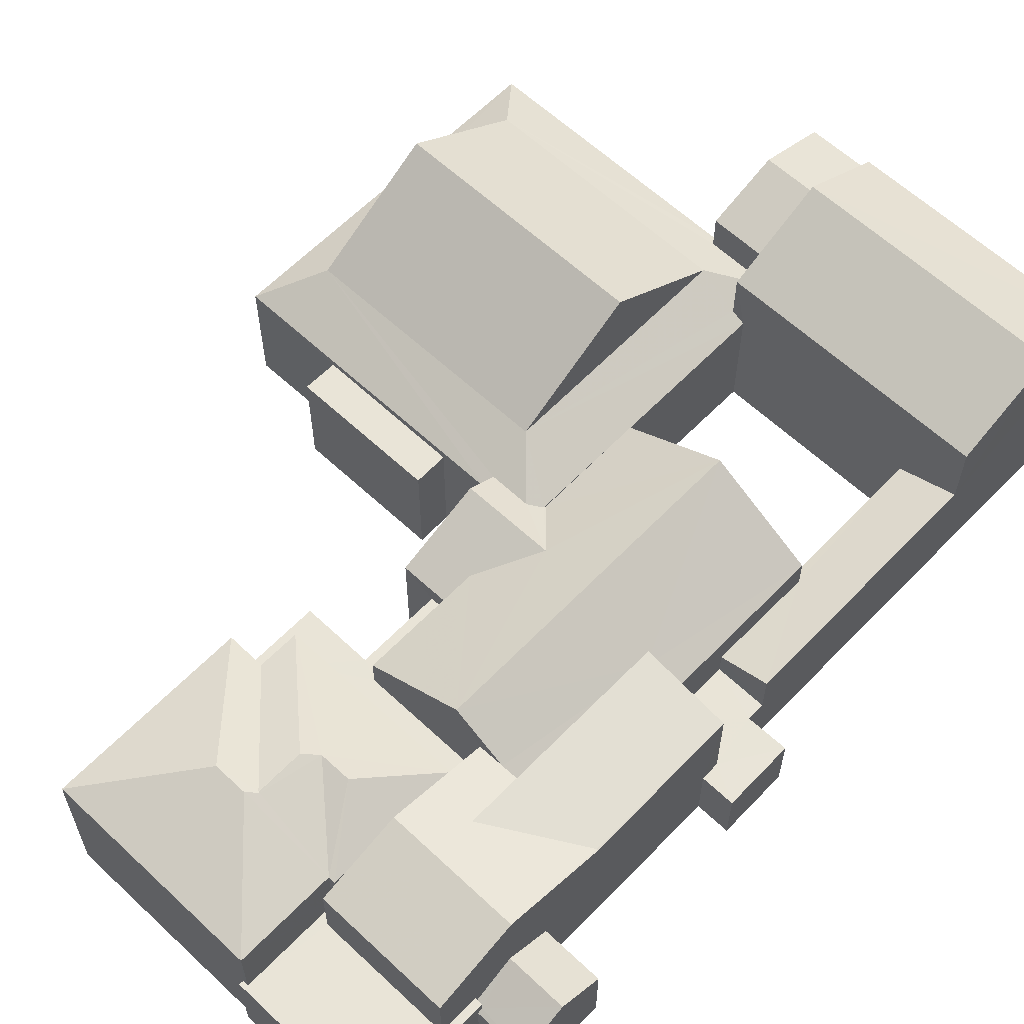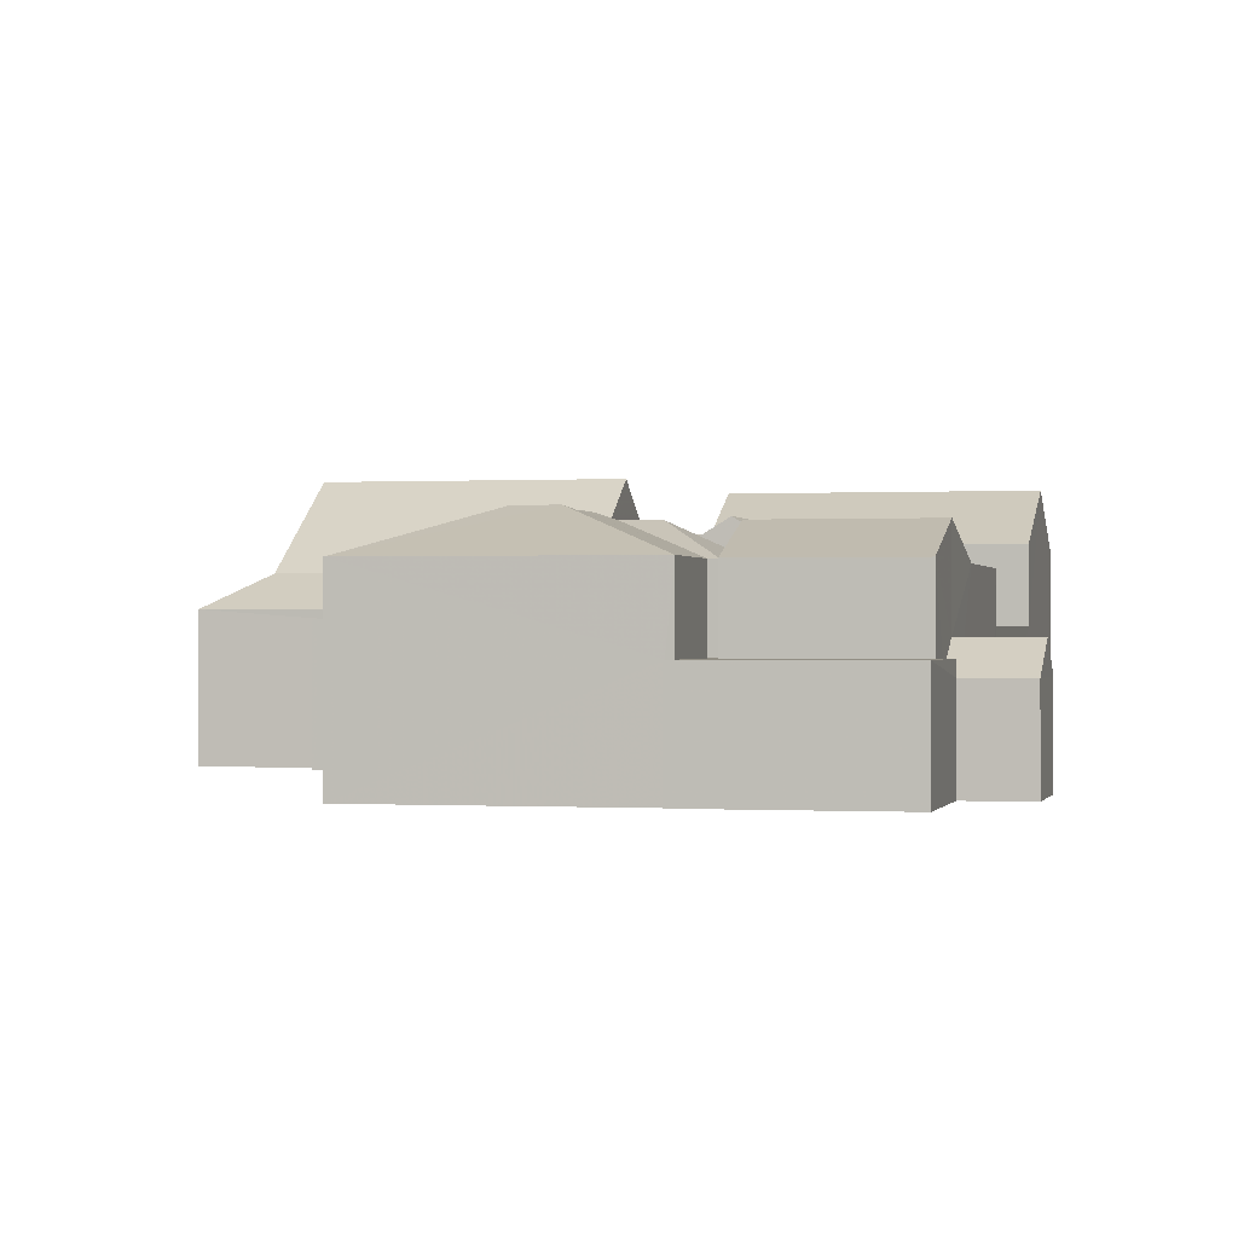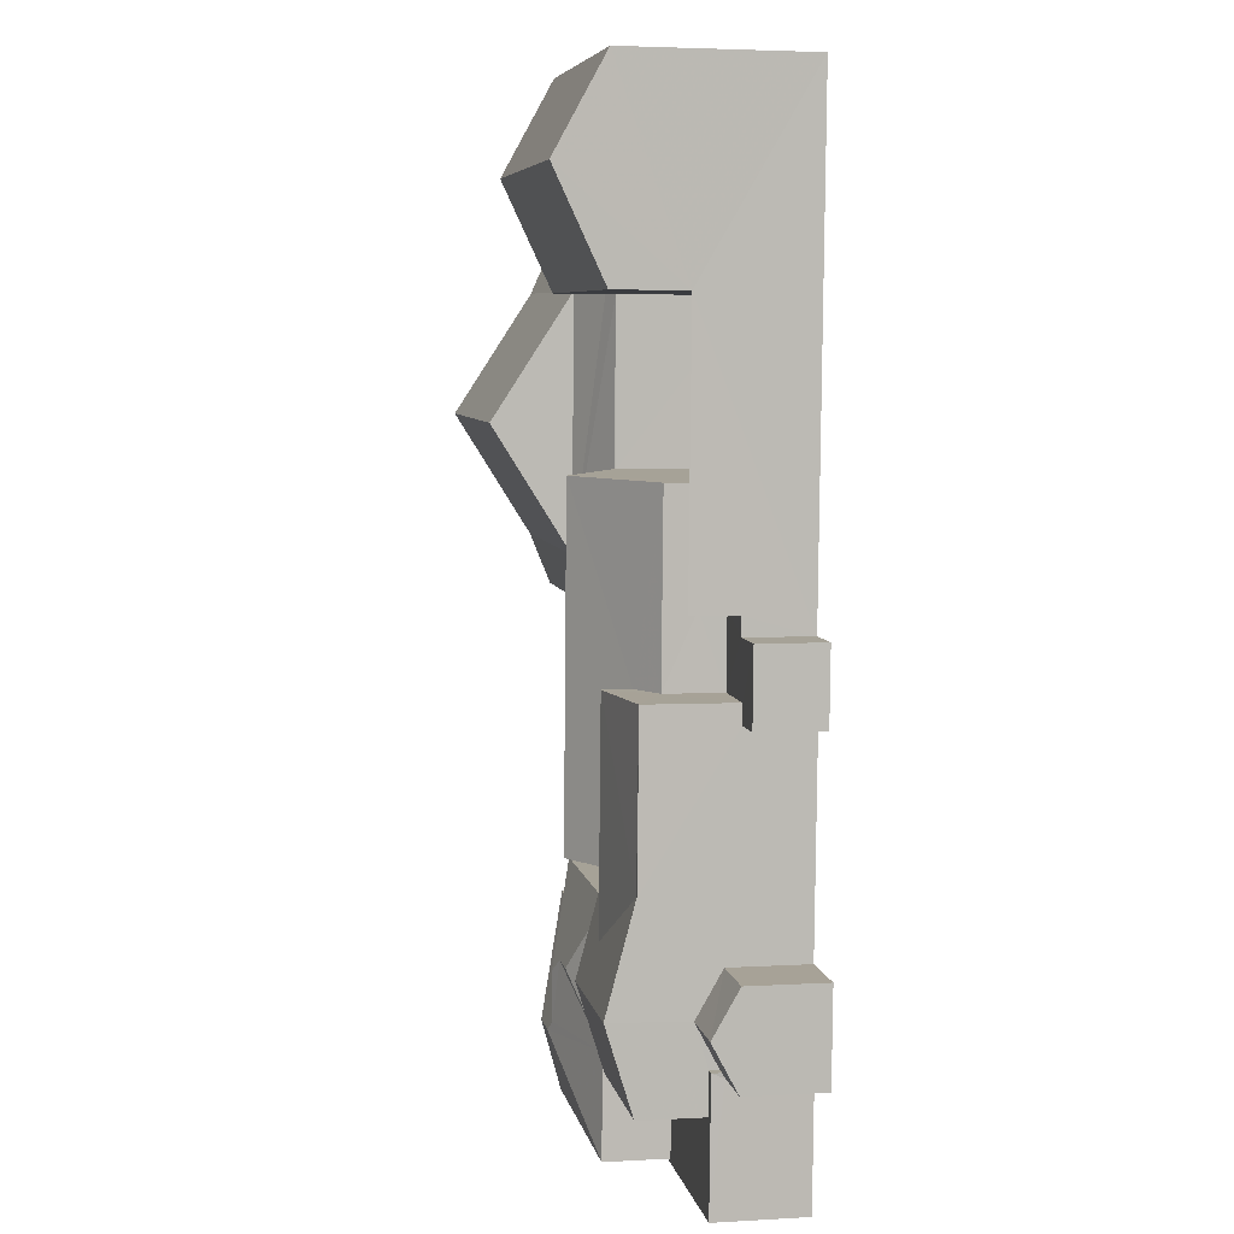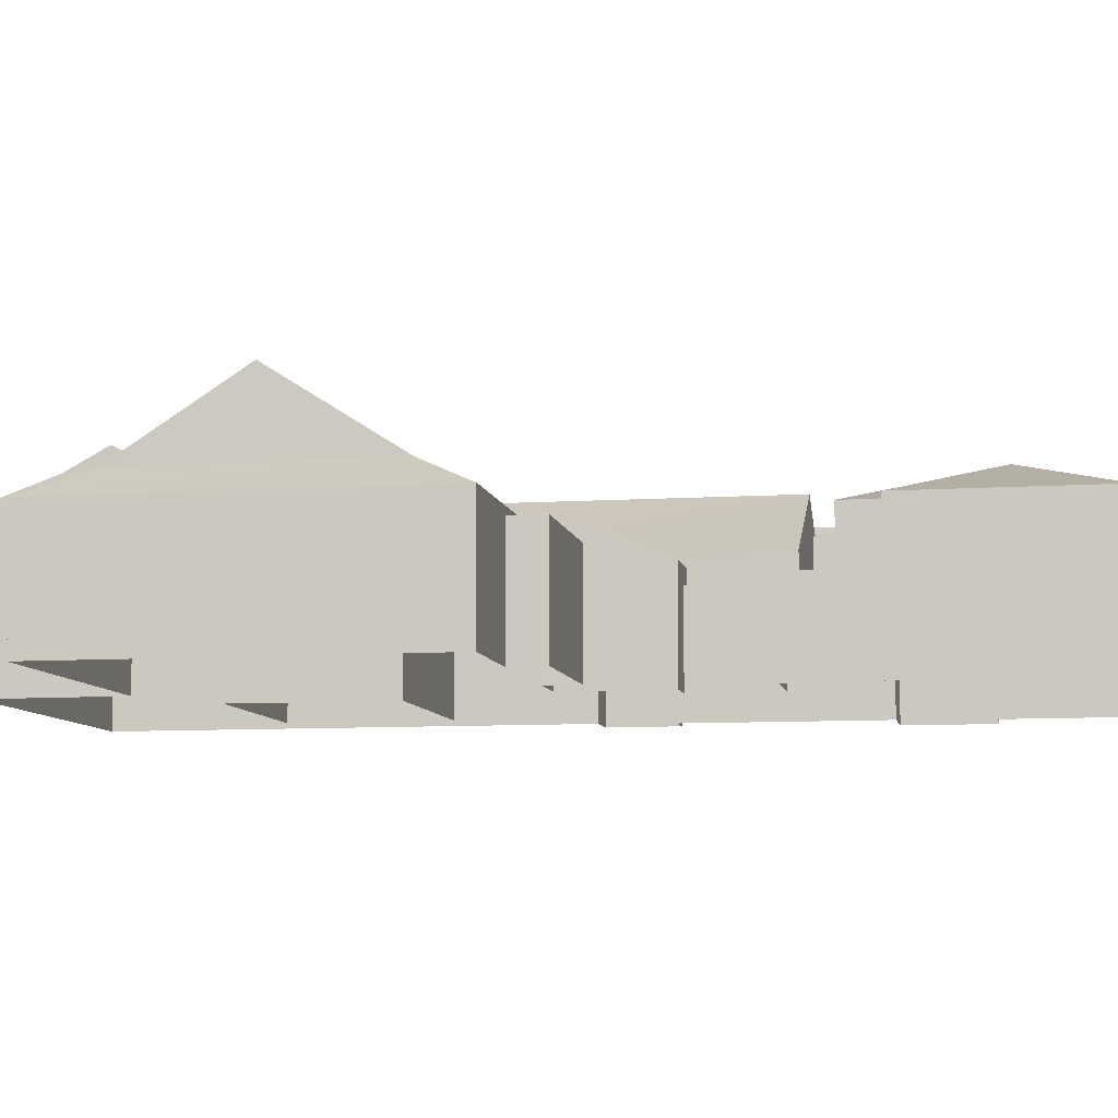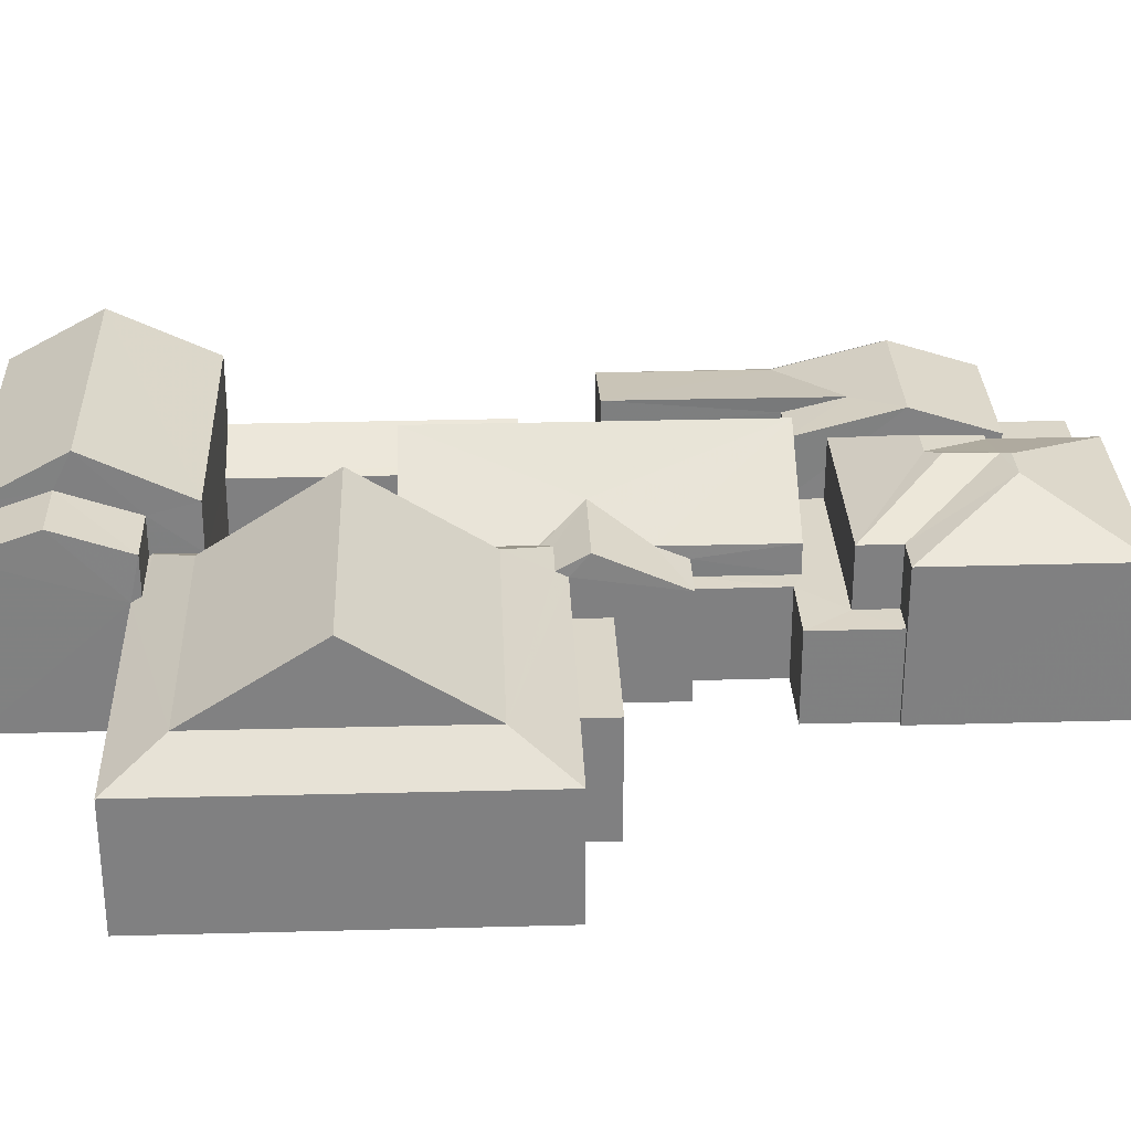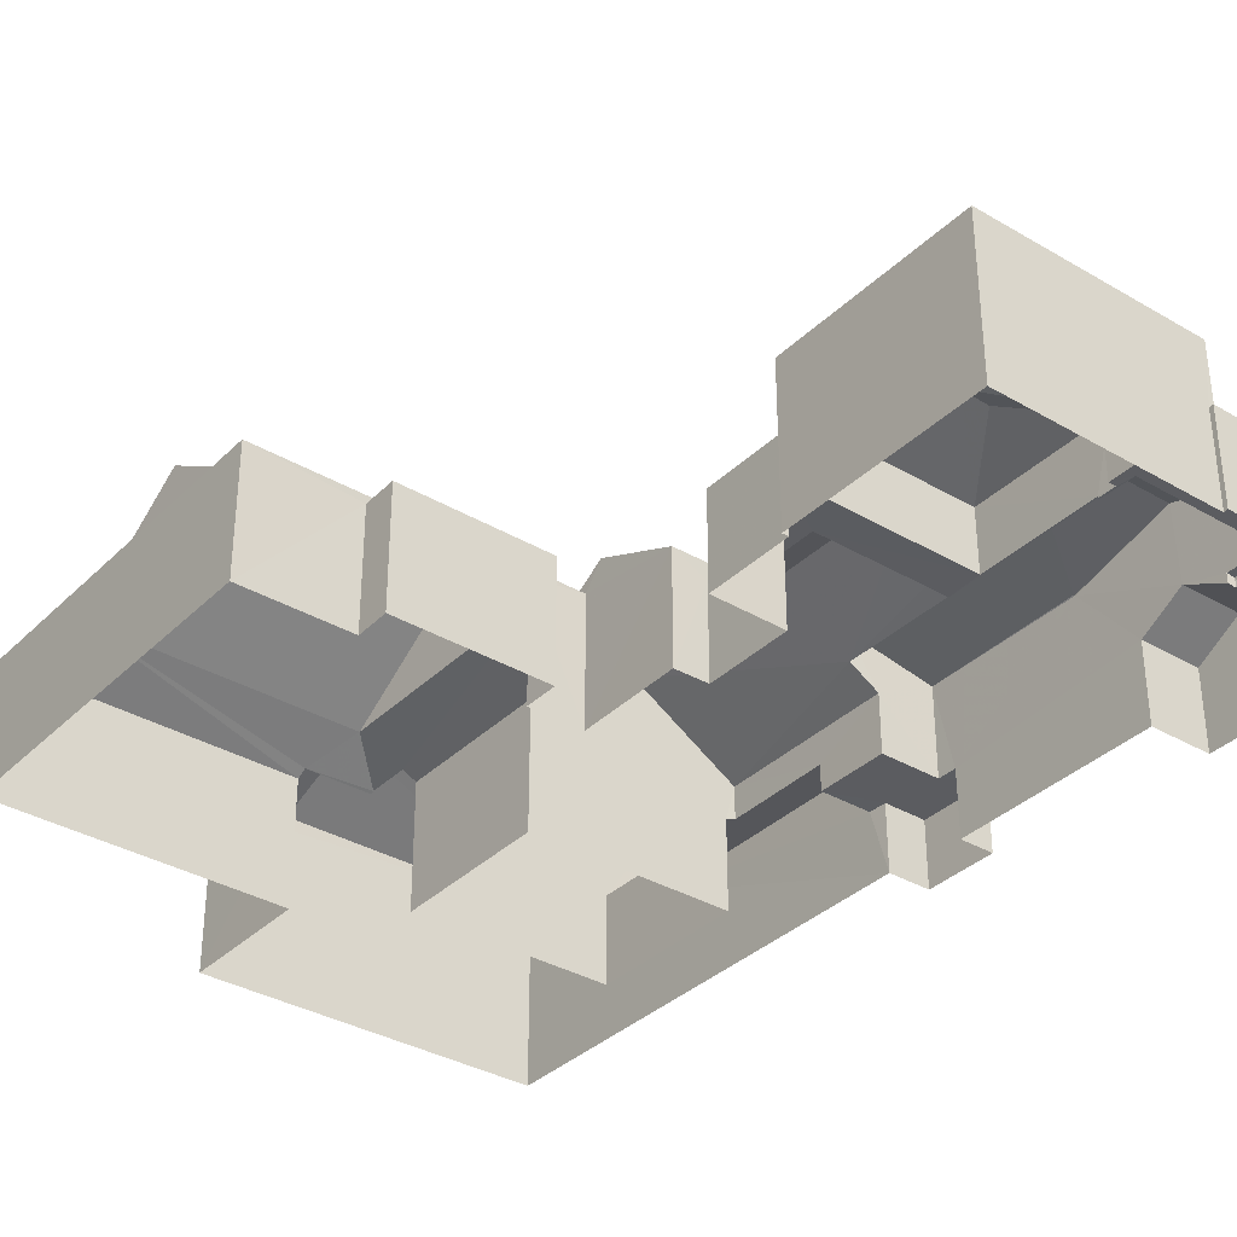
<metadata>
{"format":"obj","ext":"obj","renderer":"f3d","projection":"perspective","resolution":1024,"background":"white","views":[{"elev":61.0,"azim":40.8,"up":"+Z"},{"elev":-0.2,"azim":10.2,"up":"+Z"},{"elev":3.7,"azim":79.2,"up":"+Y"},{"elev":-8.2,"azim":-82.4,"up":"+Z"},{"elev":29.9,"azim":-95.1,"up":"+Z"},{"elev":-34.9,"azim":-40.9,"up":"+Z"}]}
</metadata>
<code>
v -3.73e+05 -1.034e+05 30.41
v -3.73e+05 -1.034e+05 30.41
v -3.73e+05 -1.034e+05 30.41
v -3.73e+05 -1.034e+05 30.41
v -3.73e+05 -1.034e+05 30.41
v -3.73e+05 -1.034e+05 30.41
v -3.73e+05 -1.034e+05 30.41
v -3.73e+05 -1.034e+05 30.41
v -3.73e+05 -1.034e+05 30.41
v -3.73e+05 -1.034e+05 30.41
v -3.73e+05 -1.034e+05 30.41
v -3.73e+05 -1.034e+05 30.41
v -3.73e+05 -1.034e+05 30.41
v -3.73e+05 -1.034e+05 30.41
v -3.73e+05 -1.034e+05 30.41
v -3.73e+05 -1.034e+05 30.41
v -3.73e+05 -1.034e+05 30.41
v -3.73e+05 -1.034e+05 30.41
v -3.73e+05 -1.034e+05 30.41
v -3.73e+05 -1.034e+05 30.41
v -3.73e+05 -1.034e+05 30.41
v -3.73e+05 -1.034e+05 30.41
v -3.73e+05 -1.034e+05 30.41
v -3.73e+05 -1.034e+05 30.41
v -3.73e+05 -1.034e+05 30.41
v -3.73e+05 -1.034e+05 30.41
v -3.73e+05 -1.034e+05 30.41
v -3.73e+05 -1.034e+05 30.41
v -3.73e+05 -1.034e+05 30.41
v -3.73e+05 -1.034e+05 30.41
v -3.73e+05 -1.034e+05 30.41
v -3.73e+05 -1.034e+05 30.41
v -3.73e+05 -1.034e+05 35.67
v -3.73e+05 -1.034e+05 35.67
v -3.73e+05 -1.034e+05 35.67
v -3.73e+05 -1.034e+05 35.67
v -3.73e+05 -1.034e+05 37.34
v -3.73e+05 -1.034e+05 37.33
v -3.73e+05 -1.034e+05 38.03
v -3.73e+05 -1.034e+05 38.03
v -3.73e+05 -1.034e+05 37.33
v -3.73e+05 -1.034e+05 40.78
v -3.73e+05 -1.034e+05 38.57
v -3.73e+05 -1.034e+05 38.57
v -3.73e+05 -1.034e+05 40.78
v -3.73e+05 -1.034e+05 35.94
v -3.73e+05 -1.034e+05 35.94
v -3.73e+05 -1.034e+05 38.85
v -3.73e+05 -1.034e+05 35.93
v -3.73e+05 -1.034e+05 35.93
v -3.73e+05 -1.034e+05 38.86
v -3.73e+05 -1.034e+05 37.05
v -3.73e+05 -1.034e+05 36.29
v -3.73e+05 -1.034e+05 37.05
v -3.73e+05 -1.034e+05 36.02
v -3.73e+05 -1.034e+05 36.29
v -3.73e+05 -1.034e+05 38.57
v -3.73e+05 -1.034e+05 37.34
v -3.73e+05 -1.034e+05 38.57
v -3.73e+05 -1.034e+05 37.34
v -3.73e+05 -1.034e+05 33.92
v -3.73e+05 -1.034e+05 35.08
v -3.73e+05 -1.034e+05 33.92
v -3.73e+05 -1.034e+05 35.08
v -3.73e+05 -1.034e+05 38.8
v -3.73e+05 -1.034e+05 38.8
v -3.73e+05 -1.034e+05 38.78
v -3.73e+05 -1.034e+05 38.57
v -3.73e+05 -1.034e+05 38.93
v -3.73e+05 -1.034e+05 37.34
v -3.73e+05 -1.034e+05 37.34
v -3.73e+05 -1.034e+05 34.54
v -3.73e+05 -1.034e+05 34.54
v -3.73e+05 -1.034e+05 34.54
v -3.73e+05 -1.034e+05 34.54
v -3.73e+05 -1.034e+05 34.54
v -3.73e+05 -1.034e+05 34.54
v -3.73e+05 -1.034e+05 34.54
v -3.73e+05 -1.034e+05 34.54
v -3.73e+05 -1.034e+05 34.54
v -3.73e+05 -1.034e+05 34.54
v -3.73e+05 -1.034e+05 34.54
v -3.73e+05 -1.034e+05 34.54
v -3.73e+05 -1.034e+05 36.02
v -3.73e+05 -1.034e+05 37.34
v -3.73e+05 -1.034e+05 36.02
v -3.73e+05 -1.034e+05 37.34
v -3.73e+05 -1.034e+05 37.34
v -3.73e+05 -1.034e+05 38.78
v -3.73e+05 -1.034e+05 37.34
v -3.73e+05 -1.034e+05 36.02
v -3.73e+05 -1.034e+05 37.34
v -3.73e+05 -1.034e+05 37.34
v -3.73e+05 -1.034e+05 38.57
v -3.73e+05 -1.034e+05 37.34
v -3.73e+05 -1.034e+05 38.93
v -3.73e+05 -1.034e+05 37.34
v -3.73e+05 -1.034e+05 36.34
v -3.73e+05 -1.034e+05 36.26
v -3.73e+05 -1.034e+05 36.26
v -3.73e+05 -1.034e+05 36.02
v -3.73e+05 -1.034e+05 33.35
v -3.73e+05 -1.034e+05 33.35
v -3.73e+05 -1.034e+05 33.35
v -3.73e+05 -1.034e+05 33.35
v -3.73e+05 -1.034e+05 33.35
v -3.73e+05 -1.034e+05 33.35
v -3.73e+05 -1.034e+05 33.35
v -3.73e+05 -1.034e+05 33.35
v -3.73e+05 -1.034e+05 34.5
v -3.73e+05 -1.034e+05 35.42
v -3.73e+05 -1.034e+05 34.5
v -3.73e+05 -1.034e+05 34.33
v -3.73e+05 -1.034e+05 34.33
v -3.73e+05 -1.034e+05 35.42
v -3.73e+05 -1.034e+05 37.34
v -3.73e+05 -1.034e+05 39.16
v -3.73e+05 -1.034e+05 39.16
v -3.73e+05 -1.034e+05 38
v -3.73e+05 -1.034e+05 38
v -3.73e+05 -1.034e+05 38.57
v -3.73e+05 -1.034e+05 38.57
v -3.73e+05 -1.034e+05 37.34
v -3.73e+05 -1.034e+05 37.34
v -3.73e+05 -1.034e+05 36.74
v -3.73e+05 -1.034e+05 36.74
v -3.73e+05 -1.034e+05 35.92
v -3.73e+05 -1.034e+05 35.92
v -3.73e+05 -1.034e+05 34.47
v -3.73e+05 -1.034e+05 34.47
v -3.73e+05 -1.034e+05 34.47
v -3.73e+05 -1.034e+05 34.47
v -3.73e+05 -1.034e+05 34.47
v -3.73e+05 -1.034e+05 34.47
v -3.73e+05 -1.034e+05 34.47
v -3.73e+05 -1.034e+05 34.47
v -3.73e+05 -1.034e+05 34.47
v -3.73e+05 -1.034e+05 34.47
v -3.73e+05 -1.034e+05 34.47
v -3.73e+05 -1.034e+05 34.47
v -3.73e+05 -1.034e+05 35.33
v -3.73e+05 -1.034e+05 35.33
v -3.73e+05 -1.034e+05 34.04
v -3.73e+05 -1.034e+05 33.92
v -3.73e+05 -1.034e+05 34.04
v -3.73e+05 -1.034e+05 33.92
v -3.73e+05 -1.034e+05 38
v -3.73e+05 -1.034e+05 38
v -3.73e+05 -1.034e+05 40.92
v -3.73e+05 -1.034e+05 40.92
v -3.73e+05 -1.034e+05 36.02
v -3.73e+05 -1.034e+05 36.34
v -3.73e+05 -1.034e+05 37.34
v -3.73e+05 -1.034e+05 37.34
v -3.73e+05 -1.034e+05 37.34
f 1 2 3
f 4 2 1
f 4 5 6
f 6 5 7
f 8 9 10
f 11 12 13
f 14 15 16
f 17 14 16
f 17 18 3
f 13 12 19
f 19 20 21
f 19 10 20
f 22 8 10
f 5 23 24
f 25 16 22
f 26 25 12
f 27 24 23
f 28 29 30
f 23 31 29
f 30 16 25
f 1 3 18
f 31 4 1
f 4 31 5
f 16 30 17
f 18 17 32
f 12 25 19
f 22 10 19
f 5 31 23
f 19 25 22
f 30 29 17
f 29 31 32
f 32 17 29
f 133 73 72
f 134 133 72
f 33 34 35
f 36 33 35
f 37 38 39
f 39 40 37
f 41 38 37
f 42 43 44
f 42 45 43
f 46 47 48
f 49 50 51
f 52 49 51
f 48 47 52
f 48 52 51
f 53 54 52
f 52 47 55
f 53 56 54
f 53 52 55
f 57 58 59
f 57 60 58
f 61 62 63
f 61 64 62
f 65 66 67
f 68 65 67
f 69 70 71
f 67 69 71
f 68 67 71
f 72 73 74
f 73 75 74
f 76 77 78
f 79 77 76
f 80 81 82
f 81 83 82
f 74 75 83
f 76 74 83
f 79 76 81
f 76 83 81
f 84 85 86
f 85 56 87
f 87 56 53
f 84 56 85
f 88 89 65
f 88 65 90
f 89 66 65
f 91 86 85
f 92 91 85
f 71 93 94
f 68 71 94
f 69 95 70
f 69 96 95
f 97 98 99
f 97 99 92
f 98 100 99
f 91 92 101
f 92 99 101
f 102 103 104
f 103 105 104
f 104 106 107
f 107 106 108
f 108 106 109
f 104 105 106
f 110 111 112
f 113 112 114
f 114 112 115
f 112 111 115
f 89 67 66
f 69 89 96
f 116 96 88
f 69 67 89
f 96 89 88
f 117 118 119
f 120 117 119
f 45 121 122
f 45 42 121
f 123 94 93
f 51 124 125
f 51 125 48
f 124 126 125
f 48 125 127
f 127 125 128
f 129 130 131
f 130 129 132
f 133 134 135
f 136 137 132
f 135 138 139
f 140 137 136
f 138 136 139
f 133 135 139
f 136 129 139
f 136 132 129
f 141 49 54
f 54 49 52
f 142 49 141
f 64 143 62
f 62 143 144
f 64 145 143
f 144 143 146
f 147 148 118
f 117 147 118
f 68 90 65
f 94 123 68
f 123 90 68
f 149 87 150
f 149 85 87
f 55 151 87
f 53 55 87
f 152 98 97
f 87 151 152
f 87 152 97
f 95 96 116
f 124 153 40
f 154 124 40
f 153 57 40
f 40 57 59
f 37 40 59
f 37 59 155
f 97 92 149
f 150 97 149
f 79 25 26
f 79 81 25
f 86 6 7
f 86 91 6
f 12 11 77
f 11 116 77
f 77 88 78
f 77 116 88
f 145 131 130
f 143 145 130
f 106 14 17
f 106 105 14
f 103 15 14
f 105 103 14
f 13 140 95
f 95 140 70
f 13 19 140
f 70 140 136
f 61 63 8
f 22 61 8
f 107 128 104
f 104 128 38
f 38 128 39
f 128 125 39
f 41 37 155
f 154 126 124
f 102 104 38
f 58 64 59
f 59 41 155
f 16 102 22
f 131 58 129
f 41 102 38
f 102 61 22
f 64 131 145
f 41 64 61
f 41 59 64
f 64 58 131
f 41 61 102
f 106 17 109
f 111 109 115
f 45 122 115
f 43 45 115
f 115 17 3
f 43 115 3
f 109 17 115
f 5 24 34
f 33 5 34
f 23 29 36
f 29 84 36
f 5 33 7
f 33 84 86
f 36 84 33
f 7 33 86
f 84 29 141
f 56 84 54
f 29 28 141
f 54 84 141
f 150 87 97
f 137 21 20
f 132 137 20
f 2 147 3
f 3 147 43
f 2 148 147
f 43 147 44
f 18 32 113
f 114 18 113
f 34 24 27
f 35 34 27
f 135 93 71
f 138 135 71
f 77 79 26
f 12 77 26
f 125 154 39
f 39 154 40
f 126 154 125
f 151 1 114
f 152 151 121
f 1 18 114
f 121 114 122
f 122 114 115
f 121 151 114
f 32 31 113
f 127 112 113
f 48 127 113
f 113 31 46
f 48 113 46
f 108 110 107
f 107 110 128
f 128 110 127
f 110 112 127
f 102 15 103
f 102 16 15
f 117 44 147
f 152 120 98
f 98 120 100
f 121 120 152
f 42 117 120
f 117 42 44
f 42 120 121
f 4 6 91
f 101 4 91
f 100 120 119
f 99 100 119
f 134 72 135
f 135 72 93
f 93 72 123
f 72 74 123
f 142 83 50
f 50 49 142
f 82 83 142
f 138 71 70
f 136 138 70
f 146 9 144
f 146 10 9
f 129 58 60
f 139 129 60
f 55 46 151
f 151 46 1
f 1 46 31
f 55 47 46
f 149 92 85
f 30 25 81
f 80 30 81
f 75 153 50
f 124 51 153
f 75 50 83
f 153 51 50
f 109 111 110
f 108 109 110
f 2 4 101
f 2 101 148
f 148 101 118
f 101 99 119
f 101 119 118
f 9 8 144
f 144 63 62
f 144 8 63
f 19 21 137
f 140 19 137
f 23 35 27
f 23 36 35
f 20 146 132
f 132 146 130
f 20 10 146
f 130 146 143
f 133 139 73
f 75 73 57
f 153 75 57
f 73 139 60
f 73 60 57
f 88 90 76
f 78 88 76
f 95 11 13
f 95 116 11
f 28 80 141
f 141 80 142
f 28 30 80
f 142 80 82
f 74 90 123
f 74 76 90

</code>
